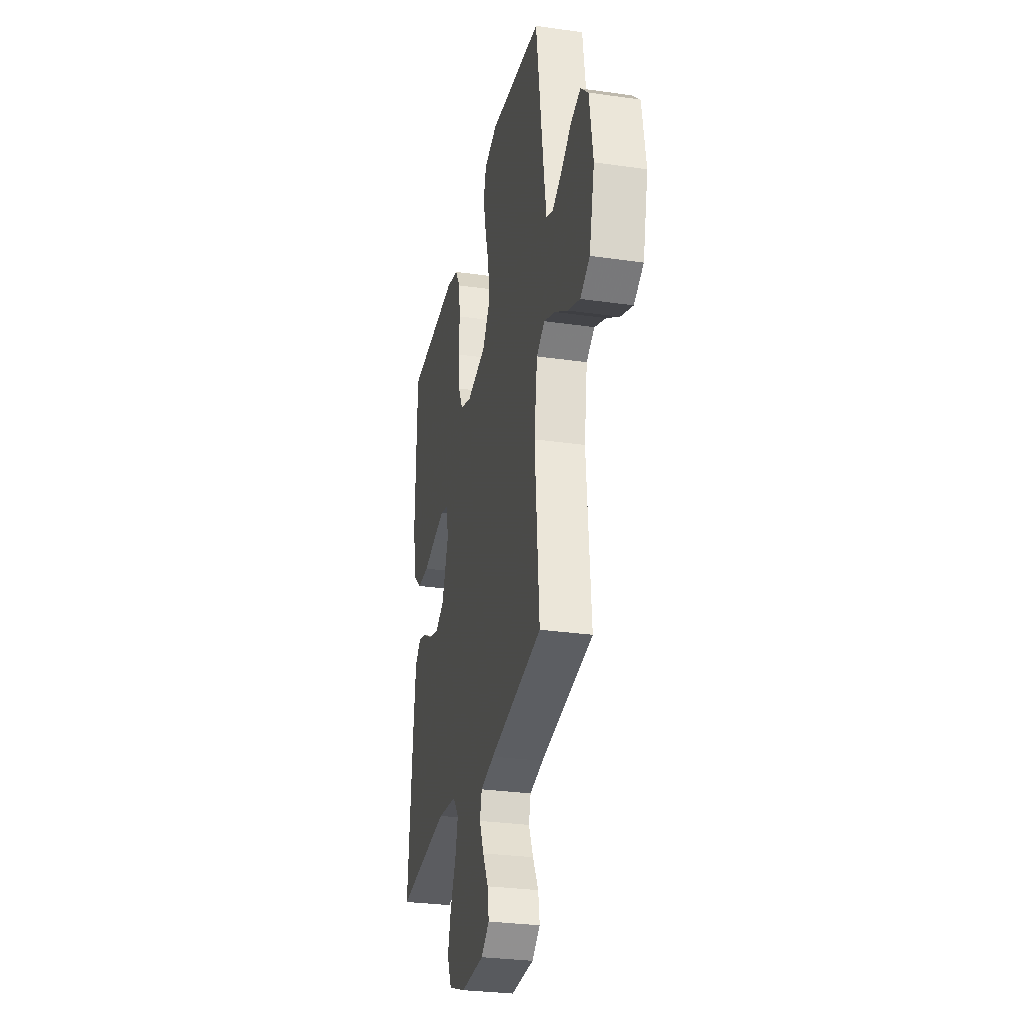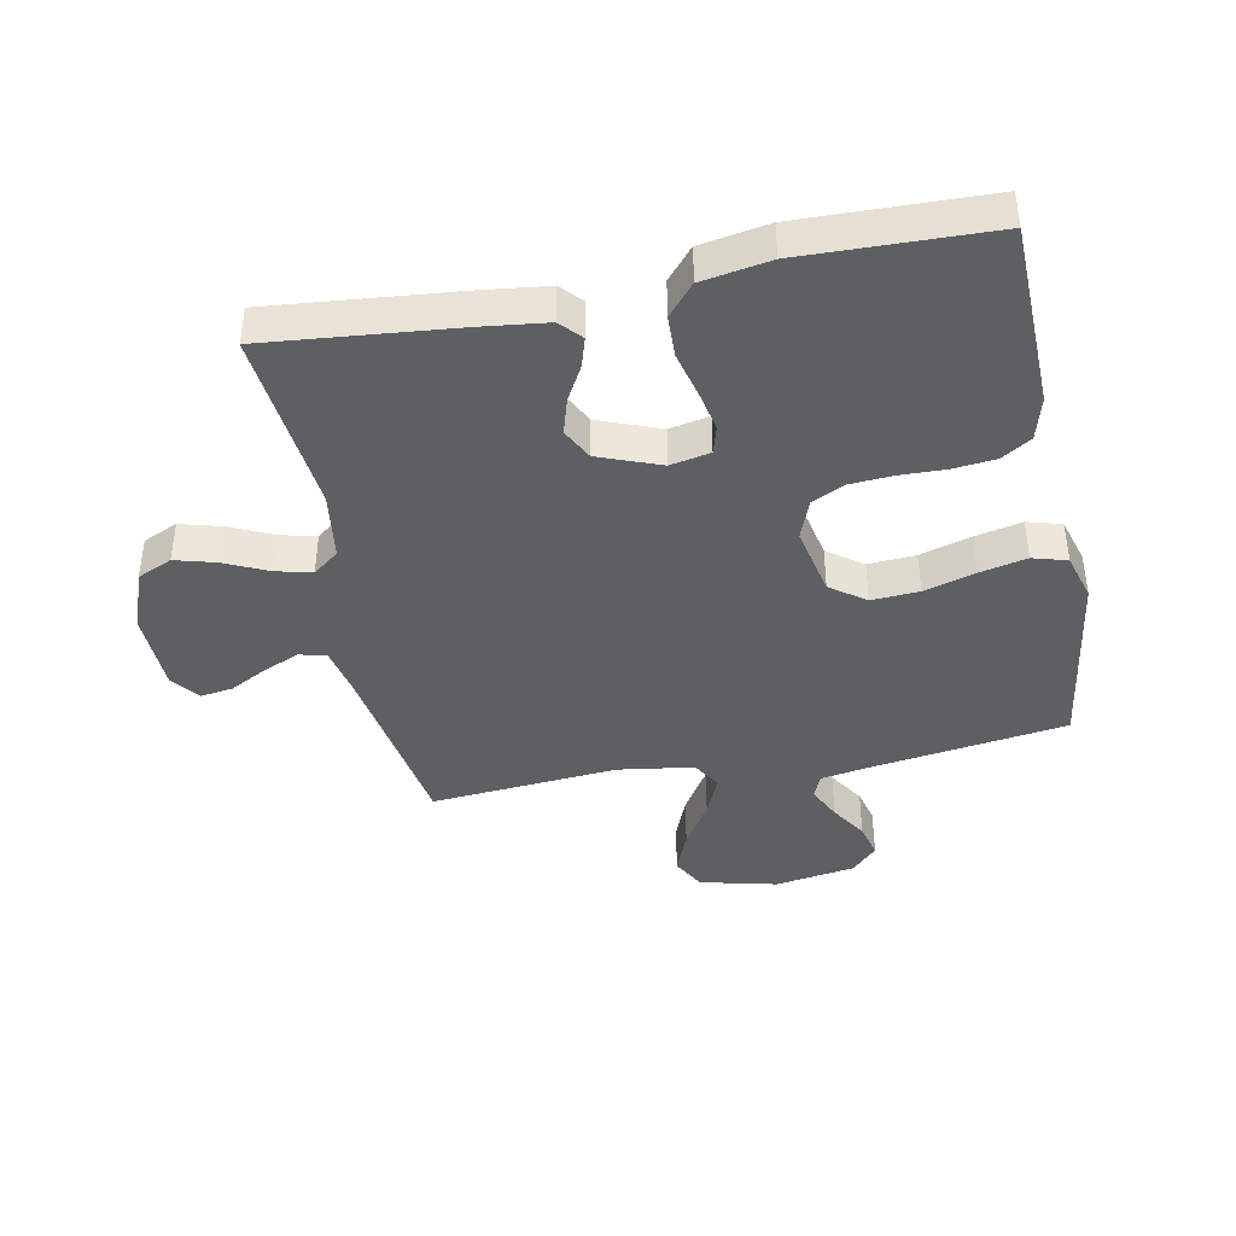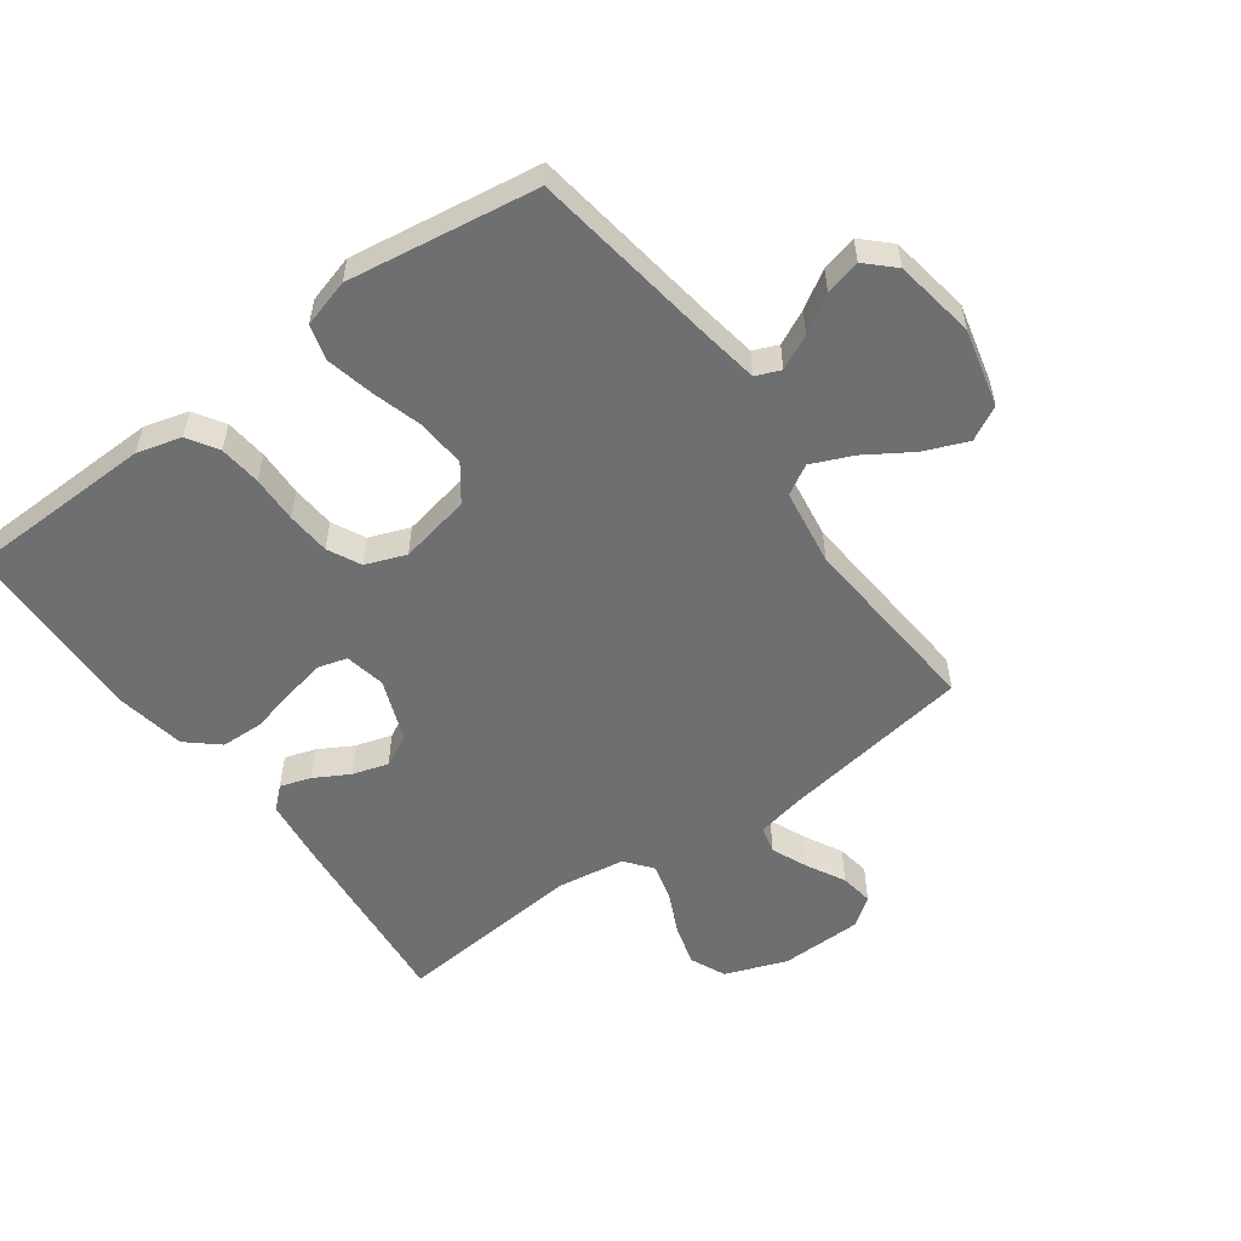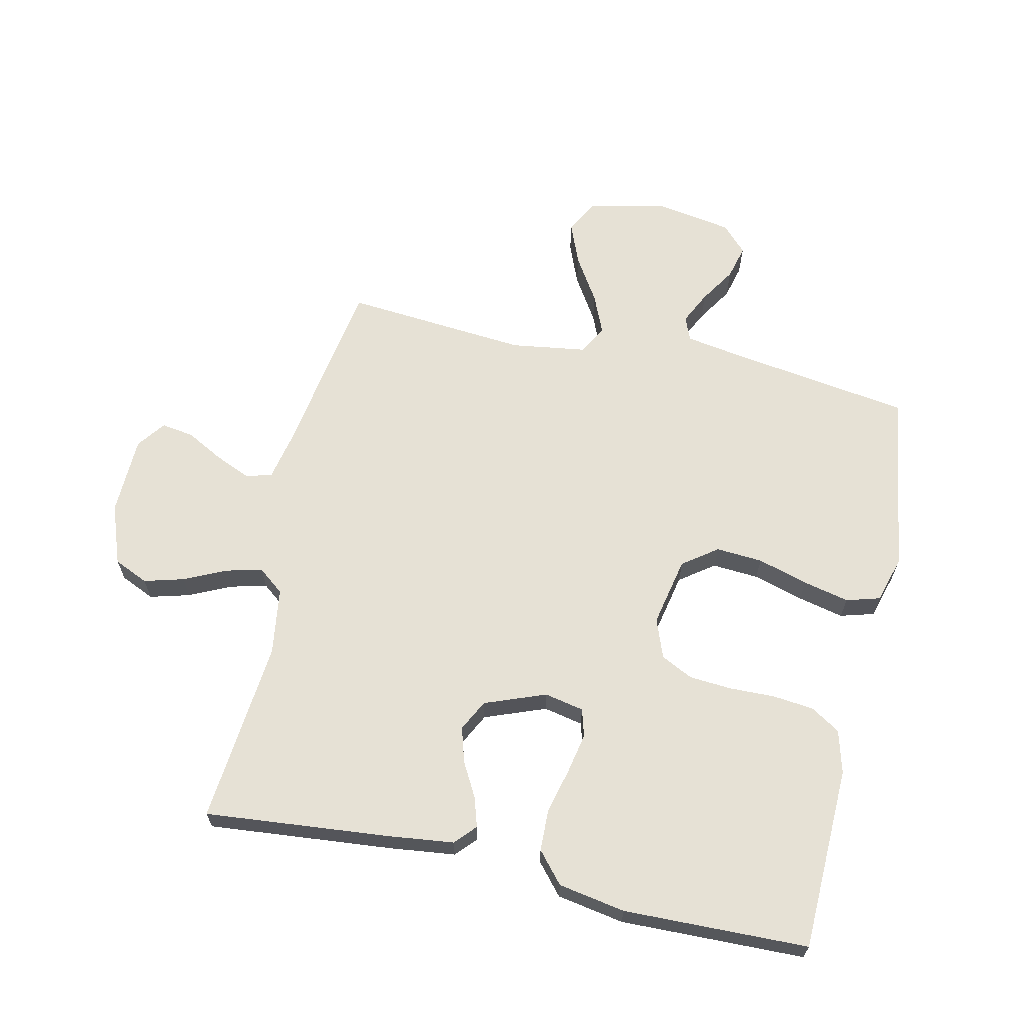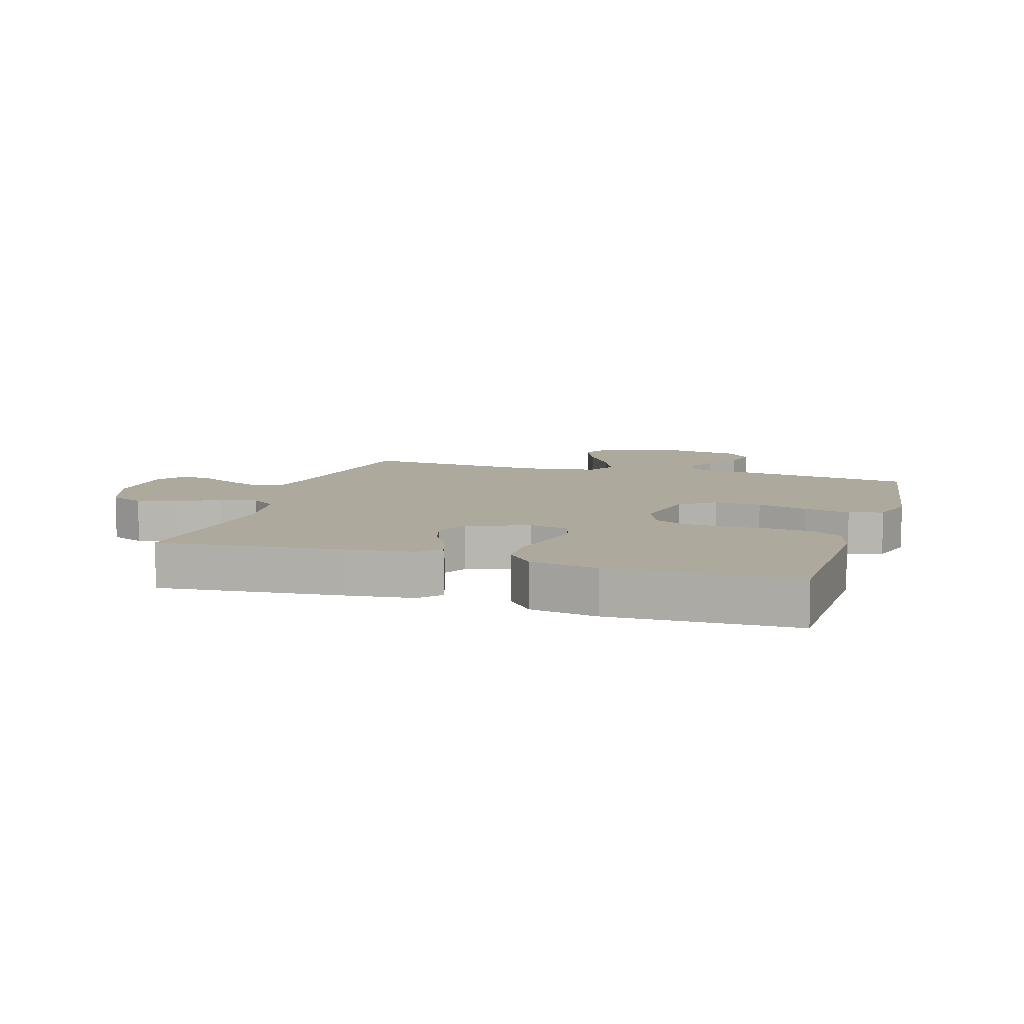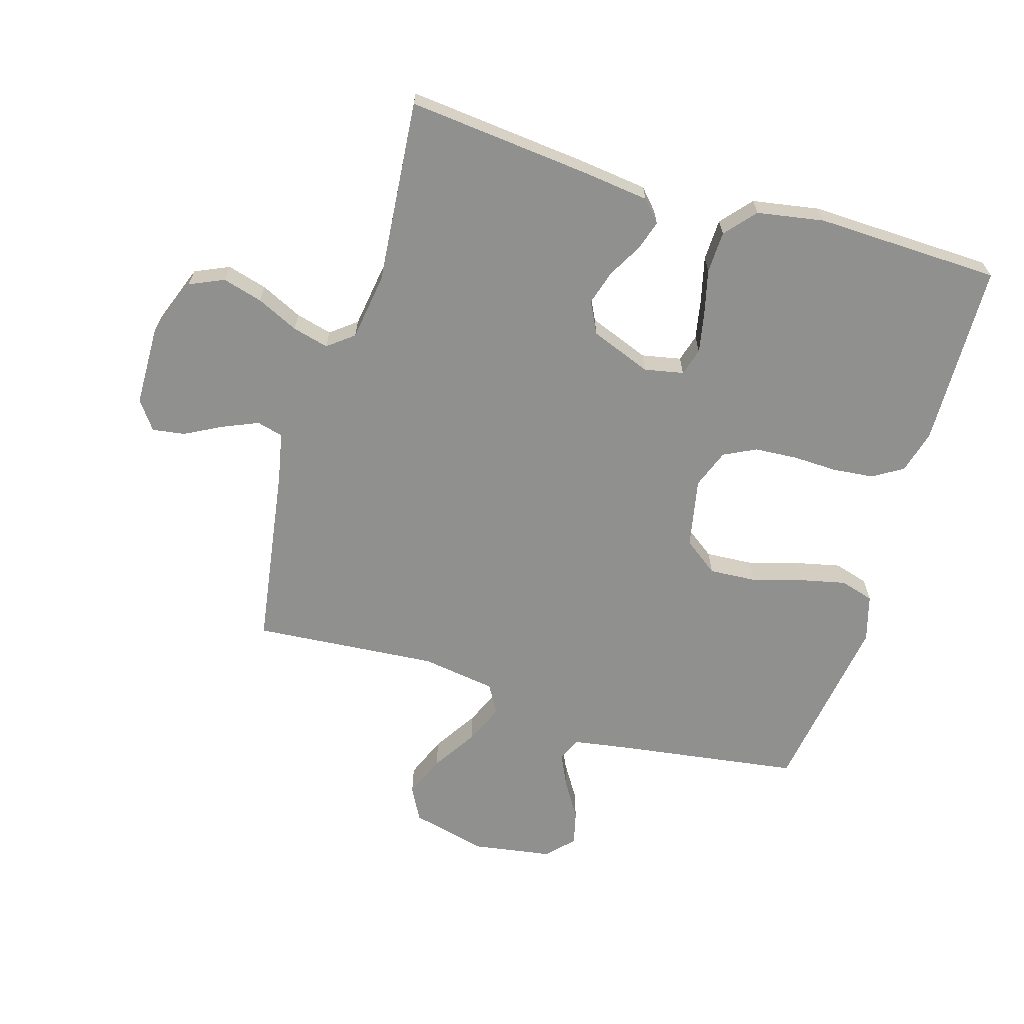
<metadata>
{"format":"obj","ext":"obj","renderer":"f3d","projection":"perspective","resolution":1024,"background":"white","views":[{"elev":-29.5,"azim":78.1,"up":"+Z"},{"elev":-40.9,"azim":-78.8,"up":"+Y"},{"elev":-54.5,"azim":35.9,"up":"+Y"},{"elev":64.6,"azim":-77.3,"up":"+Y"},{"elev":8.9,"azim":-72.9,"up":"+Y"},{"elev":-65.5,"azim":-106.8,"up":"+Y"}]}
</metadata>
<code>
v 0.5 0.07 0.5
v 0.544 0.07 0.2
v 0.559 0.07 0.109
v 0.598 0.07 0.093
v 0.652 0.07 0.119
v 0.711 0.07 0.156
v 0.767 0.07 0.17
v 0.81 0.07 0.129
v 0.831 0.07 0
v 0.801 0.07 -0.124
v 0.747 0.07 -0.153
v 0.678 0.07 -0.125
v 0.605 0.07 -0.079
v 0.54 0.07 -0.051
v 0.493 0.07 -0.078
v 0.475 0.07 -0.2
v 0.5 0.07 -0.5
v 0.2 0.07 -0.547
v 0.122 0.07 -0.563
v 0.111 0.07 -0.606
v 0.136 0.07 -0.664
v 0.168 0.07 -0.724
v 0.176 0.07 -0.777
v 0.13 0.07 -0.811
v 0 0.07 -0.814
v -0.098 0.07 -0.778
v -0.123 0.07 -0.722
v -0.105 0.07 -0.657
v -0.073 0.07 -0.589
v -0.058 0.07 -0.53
v -0.091 0.07 -0.488
v -0.2 0.07 -0.472
v -0.5 0.07 -0.5
v -0.471 0.07 -0.2
v -0.458 0.07 -0.093
v -0.424 0.07 -0.062
v -0.376 0.07 -0.077
v -0.32 0.07 -0.108
v -0.263 0.07 -0.125
v -0.212 0.07 -0.099
v -0.174 0.07 0
v -0.187 0.07 0.064
v -0.232 0.07 0.077
v -0.298 0.07 0.064
v -0.371 0.07 0.046
v -0.439 0.07 0.048
v -0.489 0.07 0.091
v -0.508 0.07 0.2
v -0.5 0.07 0.5
v -0.2 0.07 0.508
v -0.13 0.07 0.489
v -0.1 0.07 0.441
v -0.093 0.07 0.374
v -0.095 0.07 0.3
v -0.09 0.07 0.231
v -0.064 0.07 0.179
v 0 0.07 0.155
v 0.113 0.07 0.178
v 0.154 0.07 0.234
v 0.149 0.07 0.31
v 0.125 0.07 0.392
v 0.108 0.07 0.467
v 0.124 0.07 0.522
v 0.2 0.07 0.544
v 0.5 0 0.5
v 0.544 0 0.2
v 0.559 0 0.109
v 0.598 0 0.093
v 0.652 0 0.119
v 0.711 0 0.156
v 0.767 0 0.17
v 0.81 0 0.129
v 0.831 0 0
v 0.801 0 -0.124
v 0.747 0 -0.153
v 0.678 0 -0.125
v 0.605 0 -0.079
v 0.54 0 -0.051
v 0.493 0 -0.078
v 0.475 0 -0.2
v 0.5 0 -0.5
v 0.2 0 -0.547
v 0.122 0 -0.563
v 0.111 0 -0.606
v 0.136 0 -0.664
v 0.168 0 -0.724
v 0.176 0 -0.777
v 0.13 0 -0.811
v 0 0 -0.814
v -0.098 0 -0.778
v -0.123 0 -0.722
v -0.105 0 -0.657
v -0.073 0 -0.589
v -0.058 0 -0.53
v -0.091 0 -0.488
v -0.2 0 -0.472
v -0.5 0 -0.5
v -0.471 0 -0.2
v -0.458 0 -0.093
v -0.424 0 -0.062
v -0.376 0 -0.077
v -0.32 0 -0.108
v -0.263 0 -0.125
v -0.212 0 -0.099
v -0.174 0 0
v -0.187 0 0.064
v -0.232 0 0.077
v -0.298 0 0.064
v -0.371 0 0.046
v -0.439 0 0.048
v -0.489 0 0.091
v -0.508 0 0.2
v -0.5 0 0.5
v -0.2 0 0.508
v -0.13 0 0.489
v -0.1 0 0.441
v -0.093 0 0.374
v -0.095 0 0.3
v -0.09 0 0.231
v -0.064 0 0.179
v 0 0 0.155
v 0.113 0 0.178
v 0.154 0 0.234
v 0.149 0 0.31
v 0.125 0 0.392
v 0.108 0 0.467
v 0.124 0 0.522
v 0.2 0 0.544
f 64 1 2
f 63 64 2
f 62 63 2
f 61 62 2
f 60 61 2
f 59 60 2 3
f 58 59 3 4
f 57 58 4
f 52 53 54
f 51 52 54
f 50 51 54
f 49 50 54
f 48 49 54
f 47 48 54
f 46 47 54
f 45 46 54
f 44 45 54
f 43 44 54 55
f 42 43 55 56
f 36 37 38
f 35 36 38
f 34 35 38
f 33 34 38
f 32 33 38
f 31 32 38 39
f 30 31 39 40
f 27 28 29
f 26 27 29
f 25 26 29
f 24 25 29
f 23 24 29
f 22 23 29
f 21 22 29
f 20 21 29 30
f 30 40 41
f 20 30 41
f 19 20 41
f 16 17 18
f 42 56 57
f 41 42 57
f 19 41 57
f 18 19 57
f 16 18 57
f 15 16 57
f 11 12 13
f 10 11 13
f 9 10 13
f 8 9 13
f 7 8 13
f 6 7 13
f 5 6 13
f 14 15 57 4
f 4 5 13 14
f 66 65 128
f 66 128 127
f 66 127 126
f 66 126 125
f 66 125 124
f 67 66 124 123
f 68 67 123 122
f 68 122 121
f 118 117 116
f 118 116 115
f 118 115 114
f 118 114 113
f 118 113 112
f 118 112 111
f 118 111 110
f 118 110 109
f 118 109 108
f 119 118 108 107
f 120 119 107 106
f 102 101 100
f 102 100 99
f 102 99 98
f 102 98 97
f 102 97 96
f 103 102 96 95
f 104 103 95 94
f 93 92 91
f 93 91 90
f 93 90 89
f 93 89 88
f 93 88 87
f 93 87 86
f 93 86 85
f 94 93 85 84
f 105 104 94
f 105 94 84
f 105 84 83
f 82 81 80
f 121 120 106
f 121 106 105
f 121 105 83
f 121 83 82
f 121 82 80
f 121 80 79
f 77 76 75
f 77 75 74
f 77 74 73
f 77 73 72
f 77 72 71
f 77 71 70
f 77 70 69
f 68 121 79 78
f 78 77 69 68
f 1 65 66 2
f 2 66 67 3
f 3 67 68 4
f 4 68 69 5
f 5 69 70 6
f 6 70 71 7
f 7 71 72 8
f 8 72 73 9
f 9 73 74 10
f 10 74 75 11
f 11 75 76 12
f 12 76 77 13
f 13 77 78 14
f 14 78 79 15
f 15 79 80 16
f 16 80 81 17
f 17 81 82 18
f 18 82 83 19
f 19 83 84 20
f 20 84 85 21
f 21 85 86 22
f 22 86 87 23
f 23 87 88 24
f 24 88 89 25
f 25 89 90 26
f 26 90 91 27
f 27 91 92 28
f 28 92 93 29
f 29 93 94 30
f 30 94 95 31
f 31 95 96 32
f 32 96 97 33
f 33 97 98 34
f 34 98 99 35
f 35 99 100 36
f 36 100 101 37
f 37 101 102 38
f 38 102 103 39
f 39 103 104 40
f 40 104 105 41
f 41 105 106 42
f 42 106 107 43
f 43 107 108 44
f 44 108 109 45
f 45 109 110 46
f 46 110 111 47
f 47 111 112 48
f 48 112 113 49
f 49 113 114 50
f 50 114 115 51
f 51 115 116 52
f 52 116 117 53
f 53 117 118 54
f 54 118 119 55
f 55 119 120 56
f 56 120 121 57
f 57 121 122 58
f 58 122 123 59
f 59 123 124 60
f 60 124 125 61
f 61 125 126 62
f 62 126 127 63
f 63 127 128 64
f 64 128 65 1

</code>
